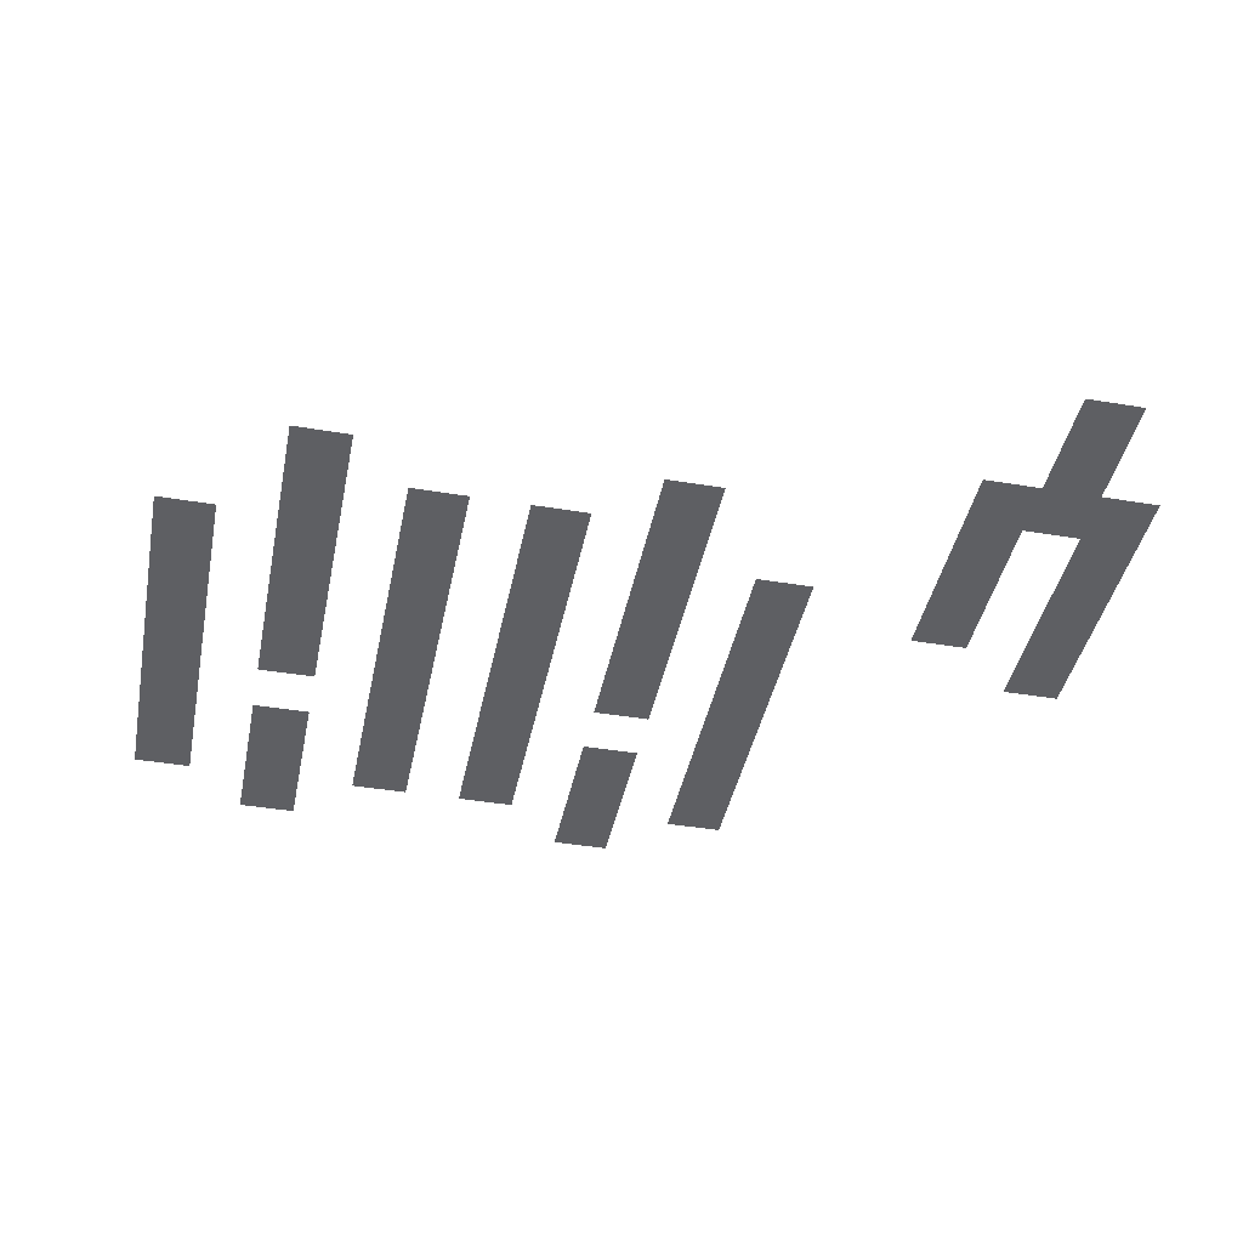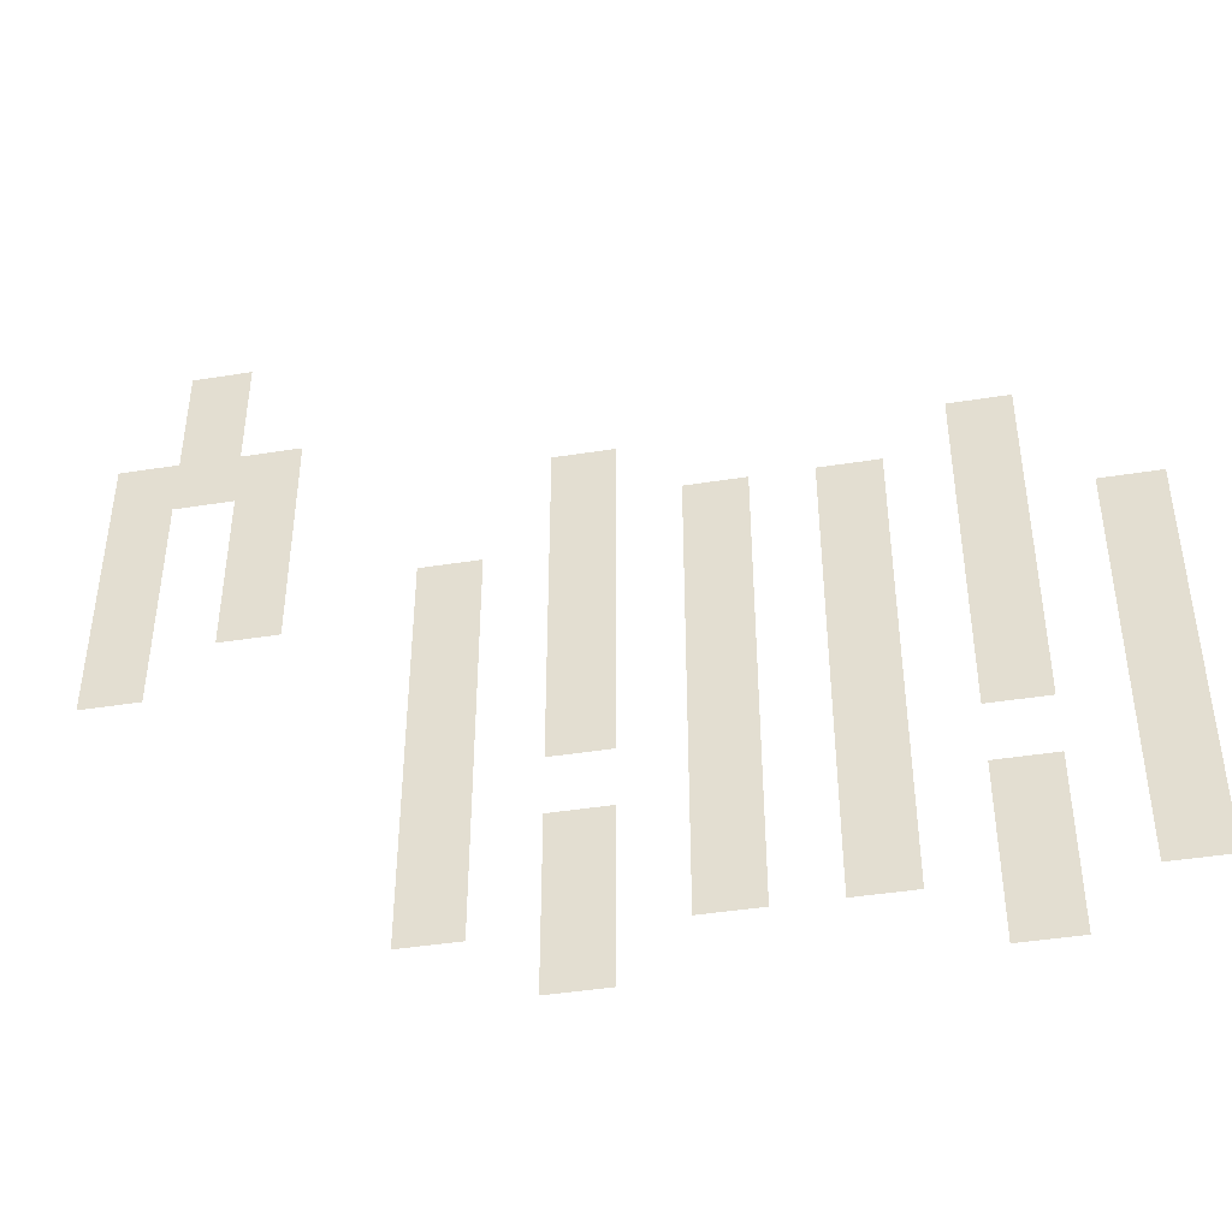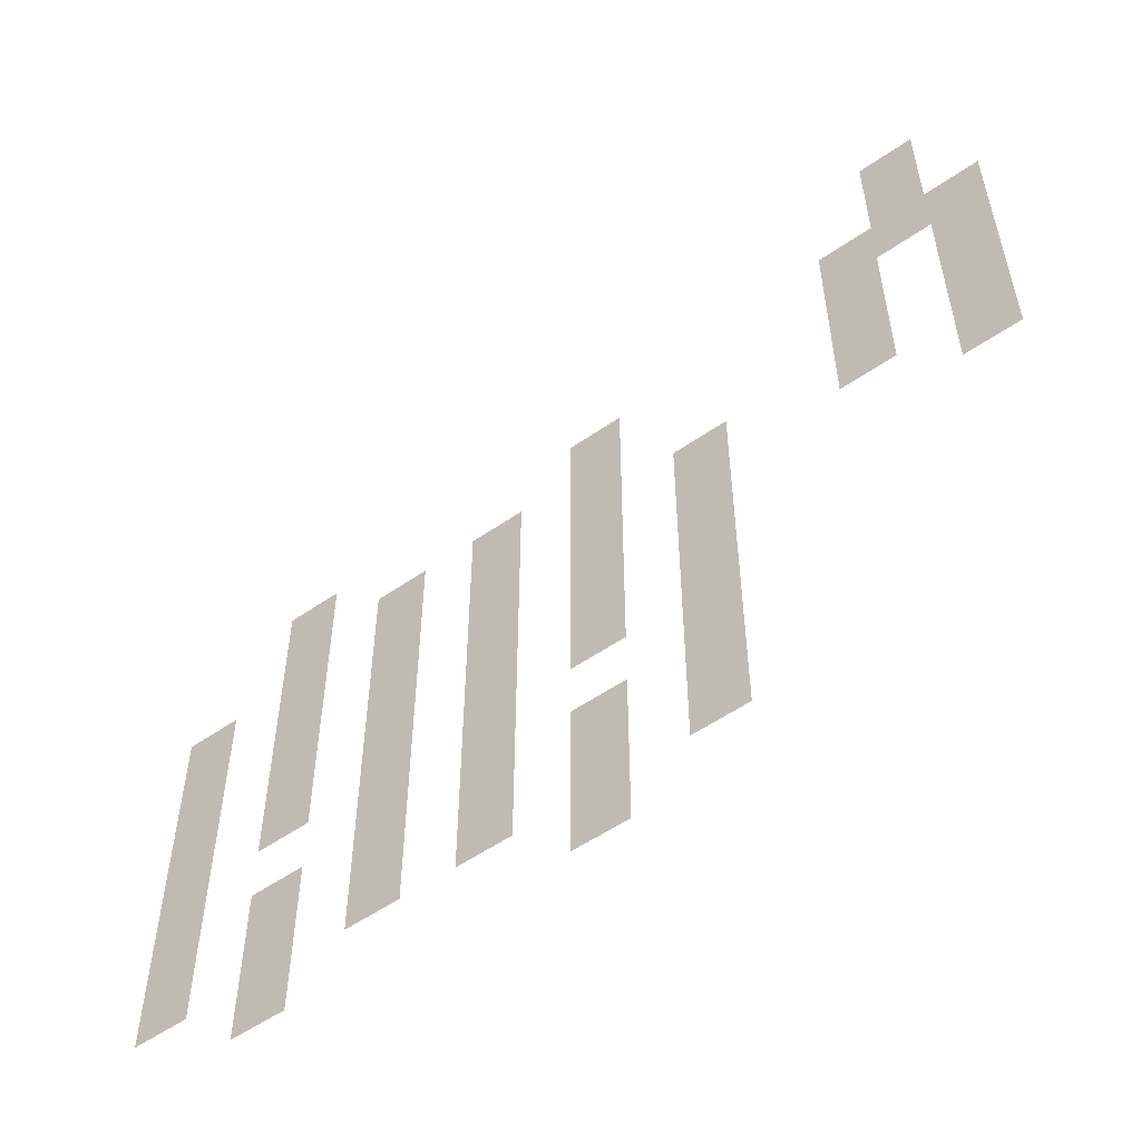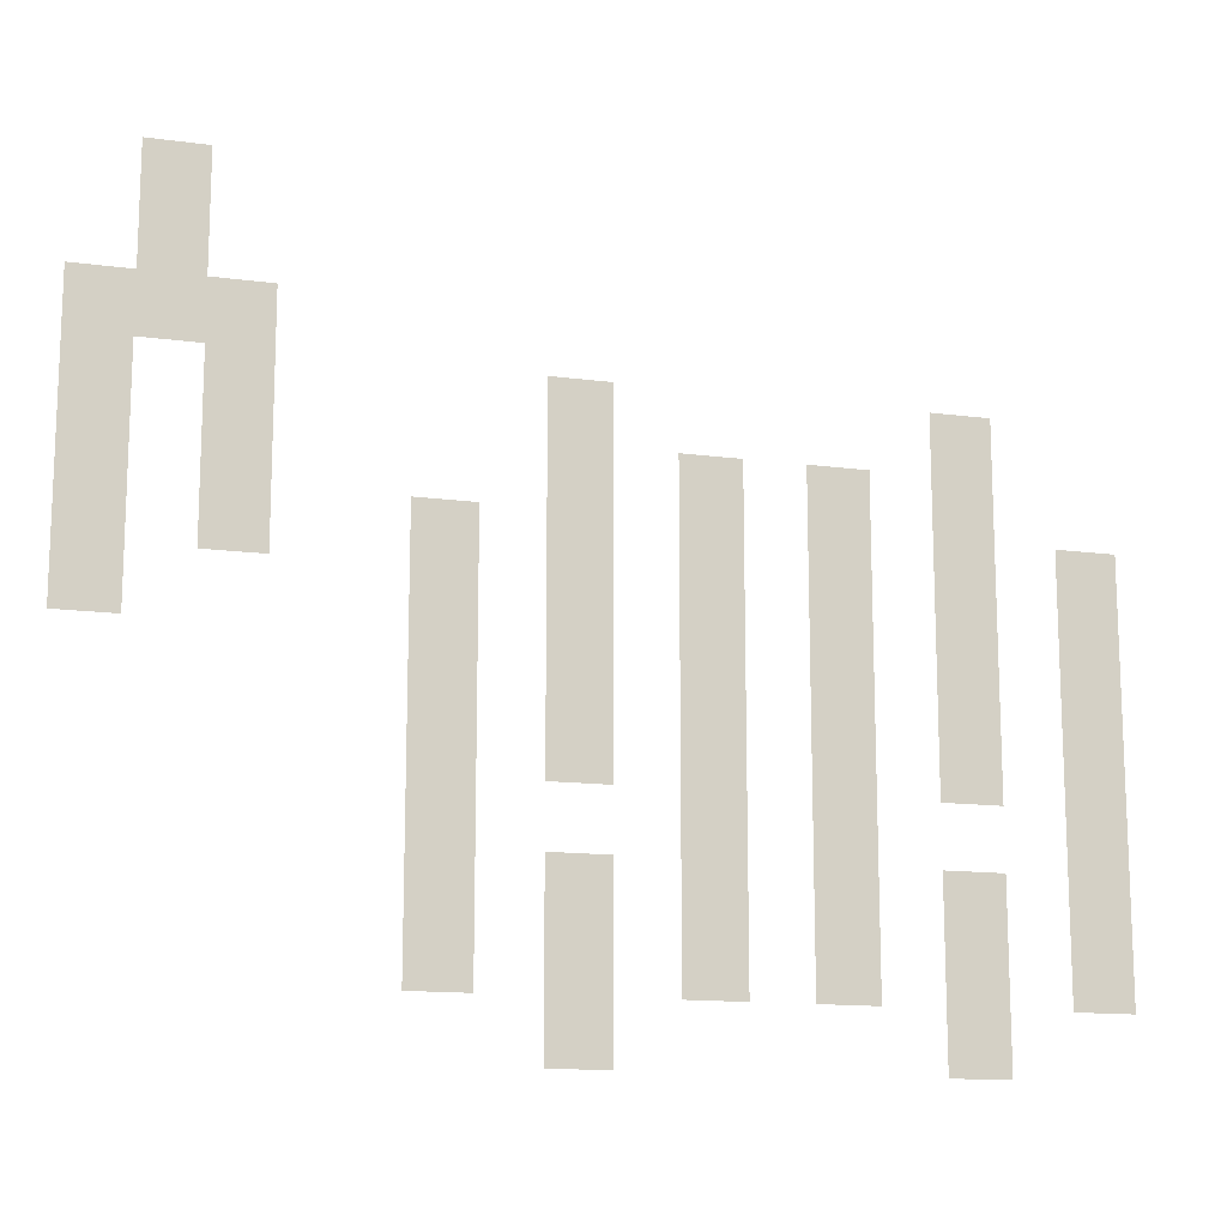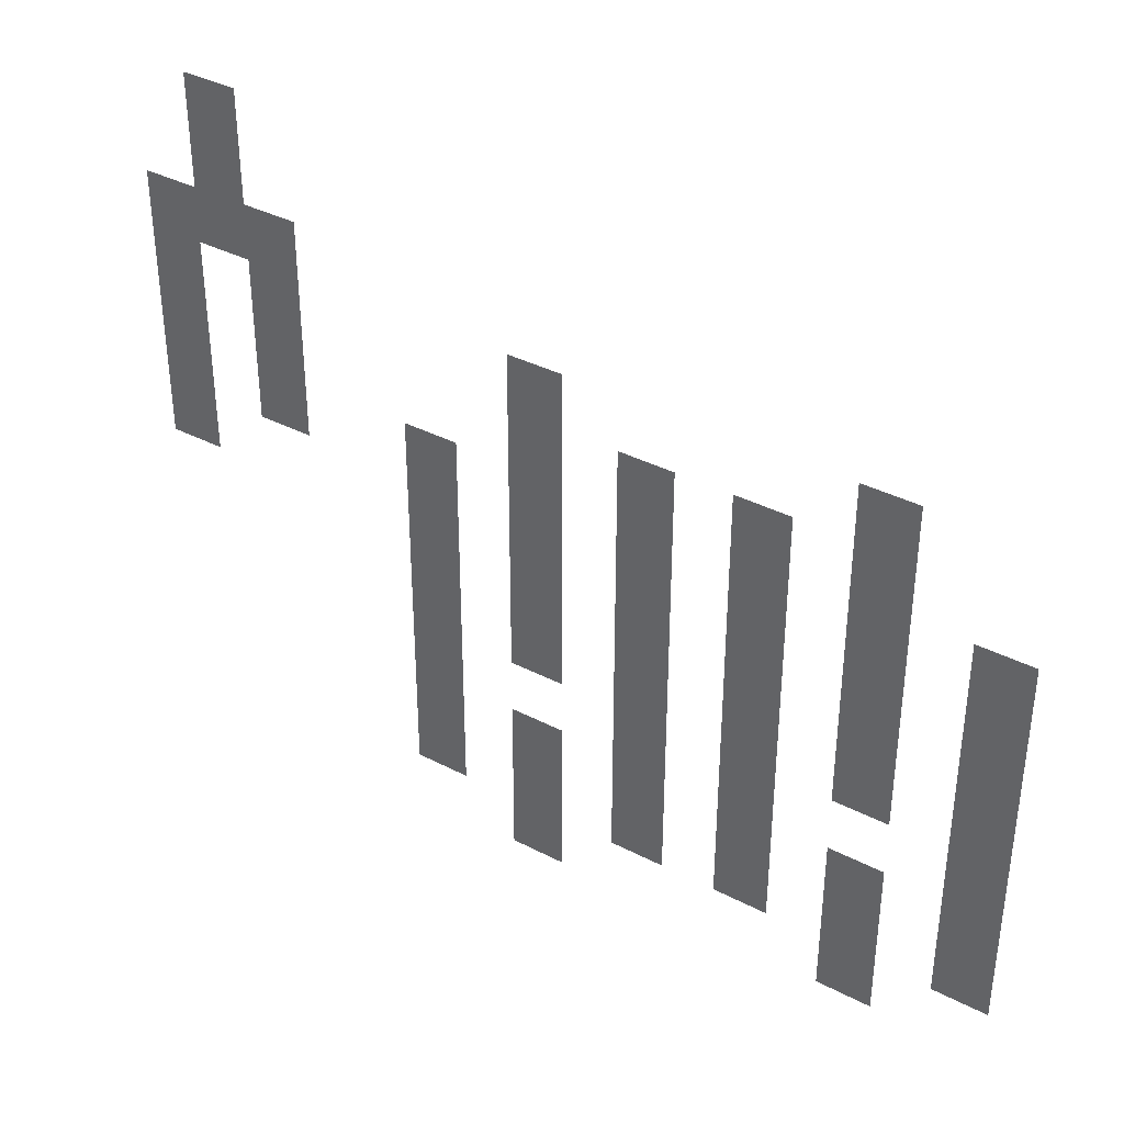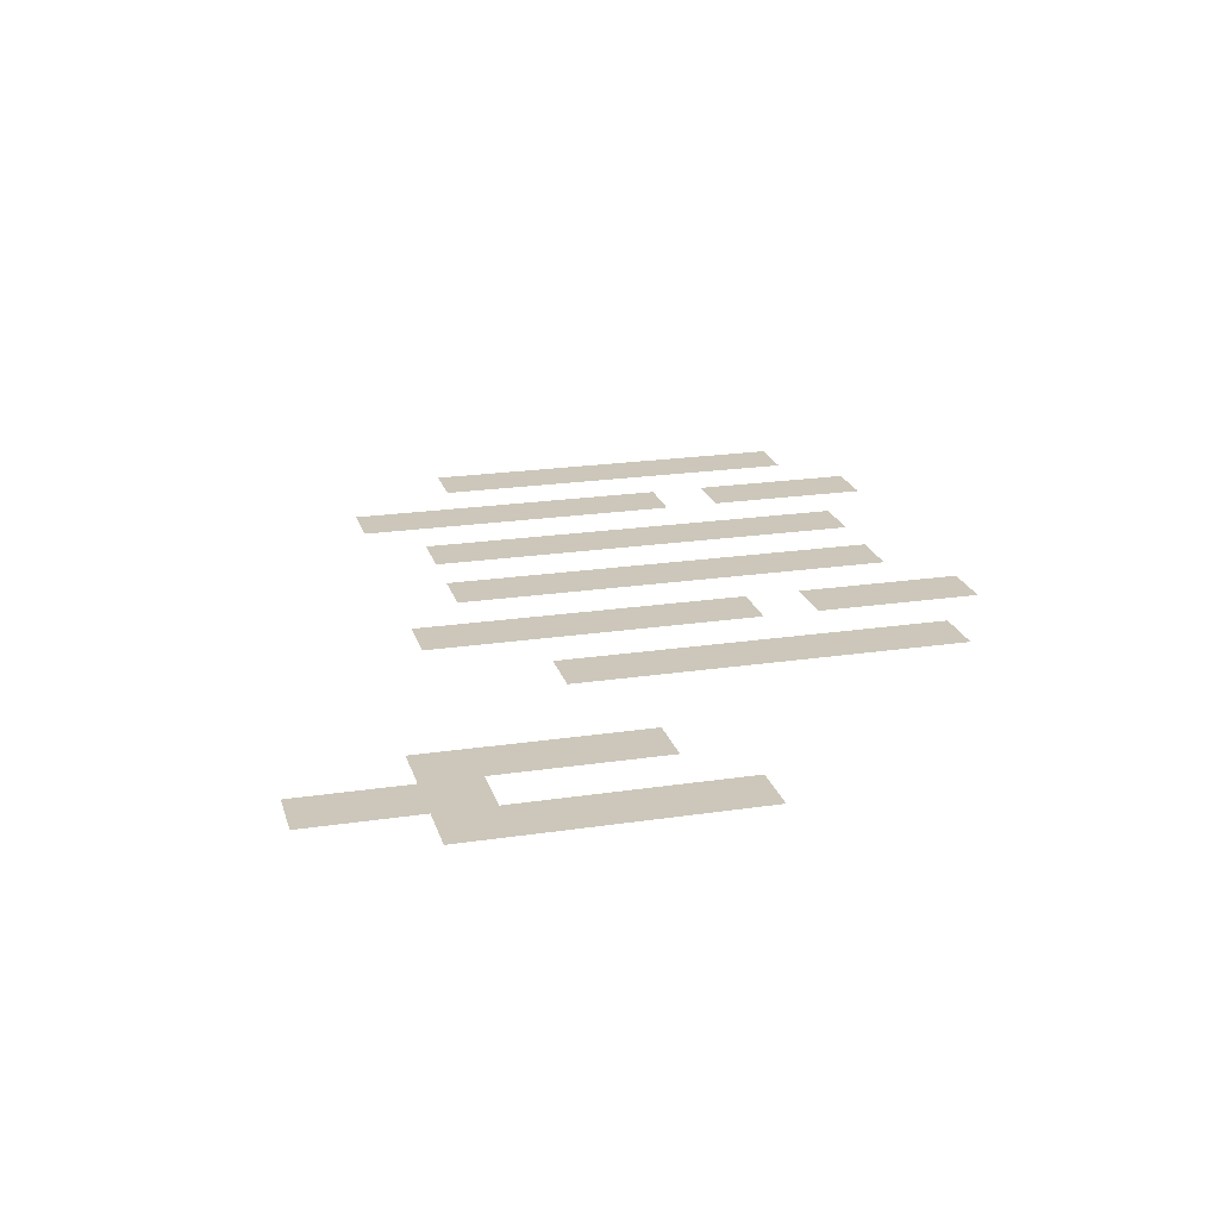
<metadata>
{"format":"obj","ext":"obj","renderer":"f3d","projection":"perspective","resolution":1024,"background":"white","views":[{"elev":-41.6,"azim":168.6,"up":"+Z"},{"elev":-43.5,"azim":10.6,"up":"+Y"},{"elev":-54.6,"azim":-143.6,"up":"+Y"},{"elev":-14.1,"azim":-16.5,"up":"+Y"},{"elev":37.2,"azim":33.8,"up":"+Y"},{"elev":21.5,"azim":-104.9,"up":"+Z"}]}
</metadata>
<code>
v -151 -58 0
v -152 -58 0
v -152 -57 0
v -151 -57 0
v -151 -59 0
v -152 -59 0
v -152 -58 0
v -151 -58 0
v -152 -60 0
v -153 -60 0
v -153 -59 0
v -152 -59 0
v -151 -60 0
v -152 -60 0
v -152 -59 0
v -151 -59 0
v -150 -60 0
v -151 -60 0
v -151 -59 0
v -150 -59 0
v -152 -61 0
v -153 -61 0
v -153 -60 0
v -152 -60 0
v -150 -61 0
v -151 -61 0
v -151 -60 0
v -150 -60 0
v -145 -61 0
v -146 -61 0
v -146 -60 0
v -145 -60 0
v -139 -61 0
v -140 -61 0
v -140 -60 0
v -139 -60 0
v -152 -62 0
v -153 -62 0
v -153 -61 0
v -152 -61 0
v -150 -62 0
v -151 -62 0
v -151 -61 0
v -150 -61 0
v -145 -62 0
v -146 -62 0
v -146 -61 0
v -145 -61 0
v -143 -62 0
v -144 -62 0
v -144 -61 0
v -143 -61 0
v -141 -62 0
v -142 -62 0
v -142 -61 0
v -141 -61 0
v -139 -62 0
v -140 -62 0
v -140 -61 0
v -139 -61 0
v -152 -63 0
v -153 -63 0
v -153 -62 0
v -152 -62 0
v -150 -63 0
v -151 -63 0
v -151 -62 0
v -150 -62 0
v -147 -63 0
v -148 -63 0
v -148 -62 0
v -147 -62 0
v -145 -63 0
v -146 -63 0
v -146 -62 0
v -145 -62 0
v -143 -63 0
v -144 -63 0
v -144 -62 0
v -143 -62 0
v -141 -63 0
v -142 -63 0
v -142 -62 0
v -141 -62 0
v -139 -63 0
v -140 -63 0
v -140 -62 0
v -139 -62 0
v -137 -63 0
v -138 -63 0
v -138 -62 0
v -137 -62 0
v -152 -64 0
v -153 -64 0
v -153 -63 0
v -152 -63 0
v -147 -64 0
v -148 -64 0
v -148 -63 0
v -147 -63 0
v -145 -64 0
v -146 -64 0
v -146 -63 0
v -145 -63 0
v -143 -64 0
v -144 -64 0
v -144 -63 0
v -143 -63 0
v -141 -64 0
v -142 -64 0
v -142 -63 0
v -141 -63 0
v -139 -64 0
v -140 -64 0
v -140 -63 0
v -139 -63 0
v -137 -64 0
v -138 -64 0
v -138 -63 0
v -137 -63 0
v -147 -65 0
v -148 -65 0
v -148 -64 0
v -147 -64 0
v -145 -65 0
v -146 -65 0
v -146 -64 0
v -145 -64 0
v -143 -65 0
v -144 -65 0
v -144 -64 0
v -143 -64 0
v -141 -65 0
v -142 -65 0
v -142 -64 0
v -141 -64 0
v -139 -65 0
v -140 -65 0
v -140 -64 0
v -139 -64 0
v -137 -65 0
v -138 -65 0
v -138 -64 0
v -137 -64 0
v -147 -66 0
v -148 -66 0
v -148 -65 0
v -147 -65 0
v -145 -66 0
v -146 -66 0
v -146 -65 0
v -145 -65 0
v -143 -66 0
v -144 -66 0
v -144 -65 0
v -143 -65 0
v -141 -66 0
v -142 -66 0
v -142 -65 0
v -141 -65 0
v -139 -66 0
v -140 -66 0
v -140 -65 0
v -139 -65 0
v -137 -66 0
v -138 -66 0
v -138 -65 0
v -137 -65 0
v -147 -67 0
v -148 -67 0
v -148 -66 0
v -147 -66 0
v -143 -67 0
v -144 -67 0
v -144 -66 0
v -143 -66 0
v -141 -67 0
v -142 -67 0
v -142 -66 0
v -141 -66 0
v -137 -67 0
v -138 -67 0
v -138 -66 0
v -137 -66 0
v -147 -68 0
v -148 -68 0
v -148 -67 0
v -147 -67 0
v -145 -68 0
v -146 -68 0
v -146 -67 0
v -145 -67 0
v -143 -68 0
v -144 -68 0
v -144 -67 0
v -143 -67 0
v -141 -68 0
v -142 -68 0
v -142 -67 0
v -141 -67 0
v -139 -68 0
v -140 -68 0
v -140 -67 0
v -139 -67 0
v -137 -68 0
v -138 -68 0
v -138 -67 0
v -137 -67 0
v -147 -69 0
v -148 -69 0
v -148 -68 0
v -147 -68 0
v -145 -69 0
v -146 -69 0
v -146 -68 0
v -145 -68 0
v -143 -69 0
v -144 -69 0
v -144 -68 0
v -143 -68 0
v -141 -69 0
v -142 -69 0
v -142 -68 0
v -141 -68 0
v -139 -69 0
v -140 -69 0
v -140 -68 0
v -139 -68 0
v -137 -69 0
v -138 -69 0
v -138 -68 0
v -137 -68 0
v -145 -70 0
v -146 -70 0
v -146 -69 0
v -145 -69 0
v -139 -70 0
v -140 -70 0
v -140 -69 0
v -139 -69 0
g AstralaProper_mesh_0031
f 1 2 3 4
f 5 6 7 8
f 9 10 11 12
f 13 14 15 16
f 17 18 19 20
f 21 22 23 24
f 25 26 27 28
f 29 30 31 32
f 33 34 35 36
f 37 38 39 40
f 41 42 43 44
f 45 46 47 48
f 49 50 51 52
f 53 54 55 56
f 57 58 59 60
f 61 62 63 64
f 65 66 67 68
f 69 70 71 72
f 73 74 75 76
f 77 78 79 80
f 81 82 83 84
f 85 86 87 88
f 89 90 91 92
f 93 94 95 96
f 97 98 99 100
f 101 102 103 104
f 105 106 107 108
f 109 110 111 112
f 113 114 115 116
f 117 118 119 120
f 121 122 123 124
f 125 126 127 128
f 129 130 131 132
f 133 134 135 136
f 137 138 139 140
f 141 142 143 144
f 145 146 147 148
f 149 150 151 152
f 153 154 155 156
f 157 158 159 160
f 161 162 163 164
f 165 166 167 168
f 169 170 171 172
f 173 174 175 176
f 177 178 179 180
f 181 182 183 184
f 185 186 187 188
f 189 190 191 192
f 193 194 195 196
f 197 198 199 200
f 201 202 203 204
f 205 206 207 208
f 209 210 211 212
f 213 214 215 216
f 217 218 219 220
f 221 222 223 224
f 225 226 227 228
f 229 230 231 232
f 233 234 235 236
f 237 238 239 240

</code>
